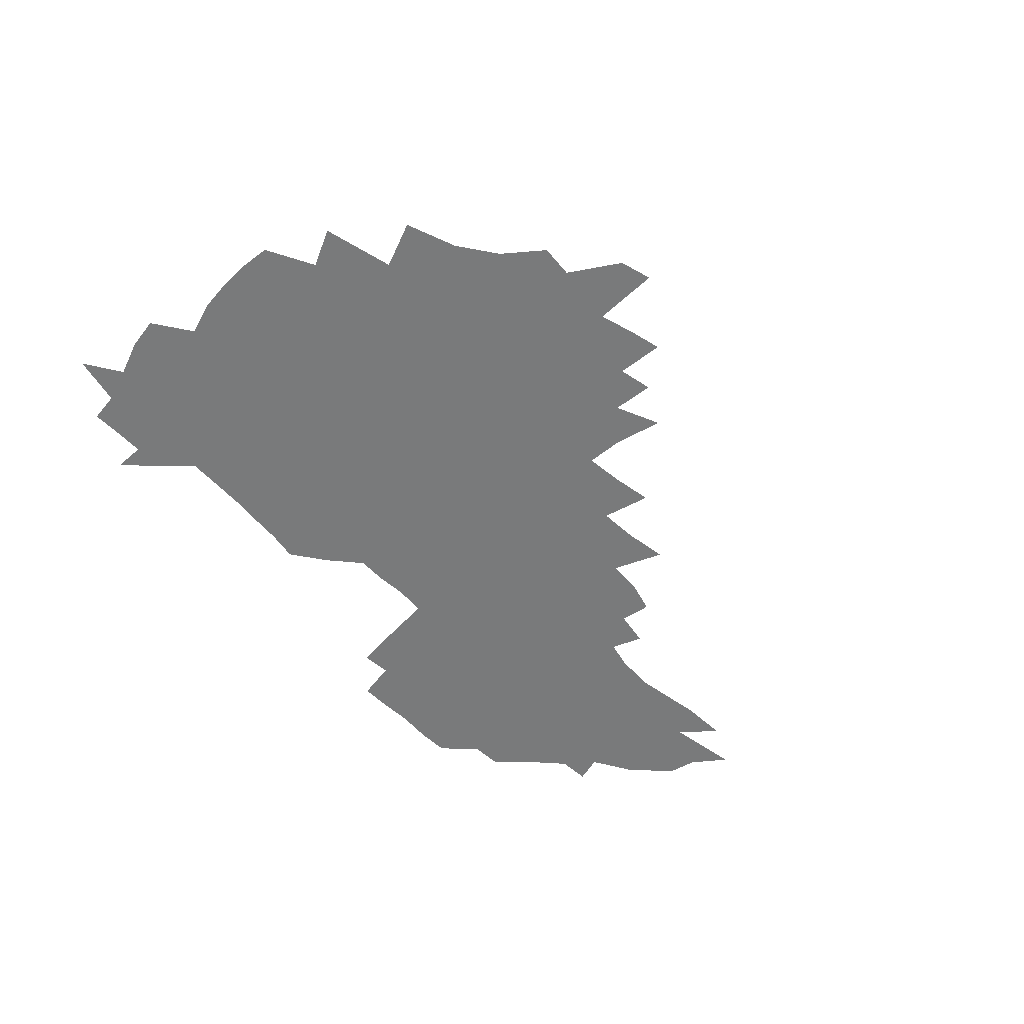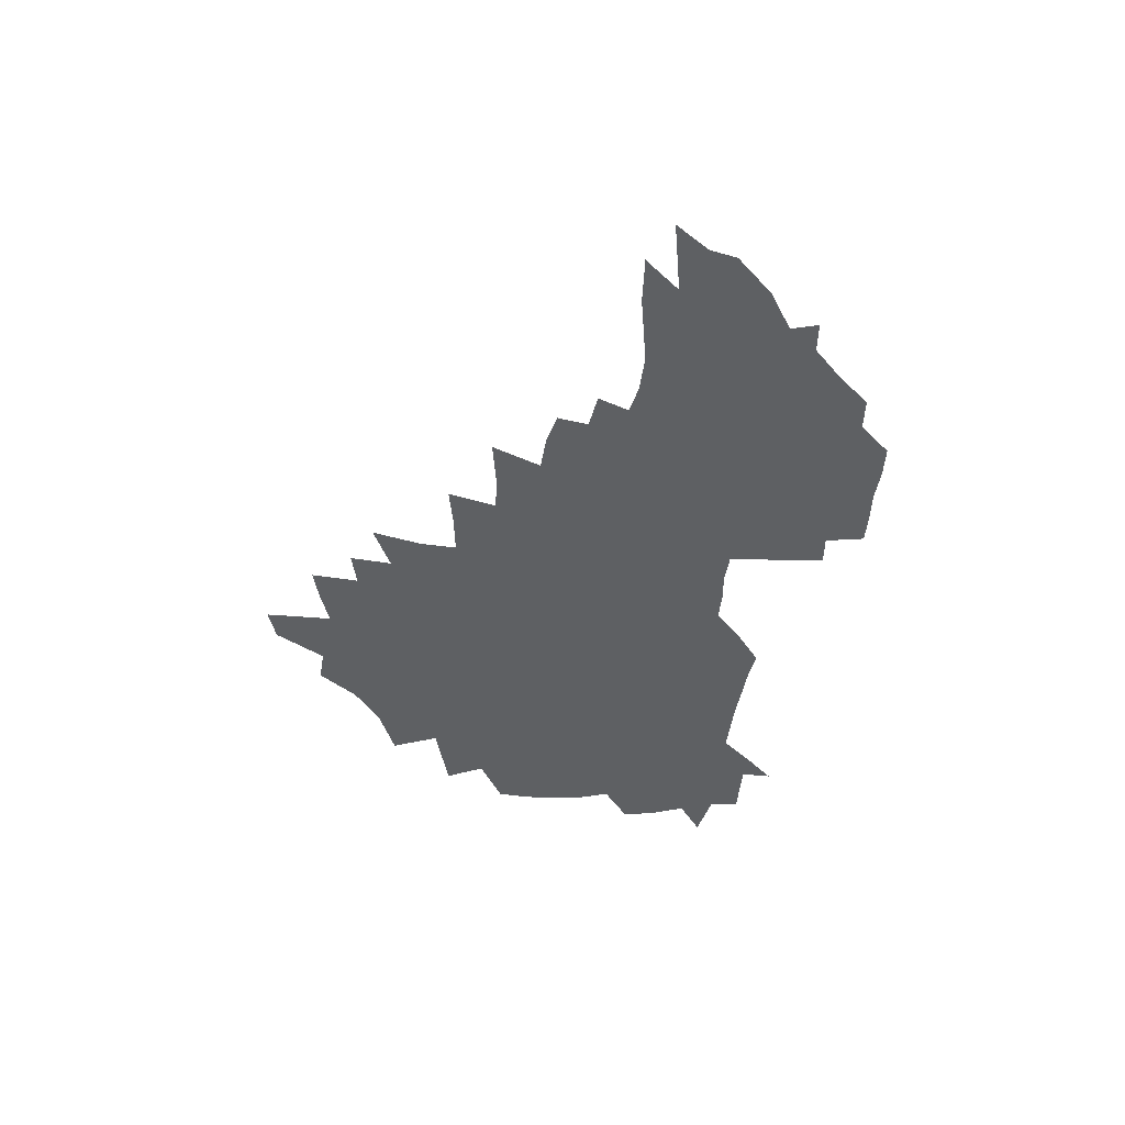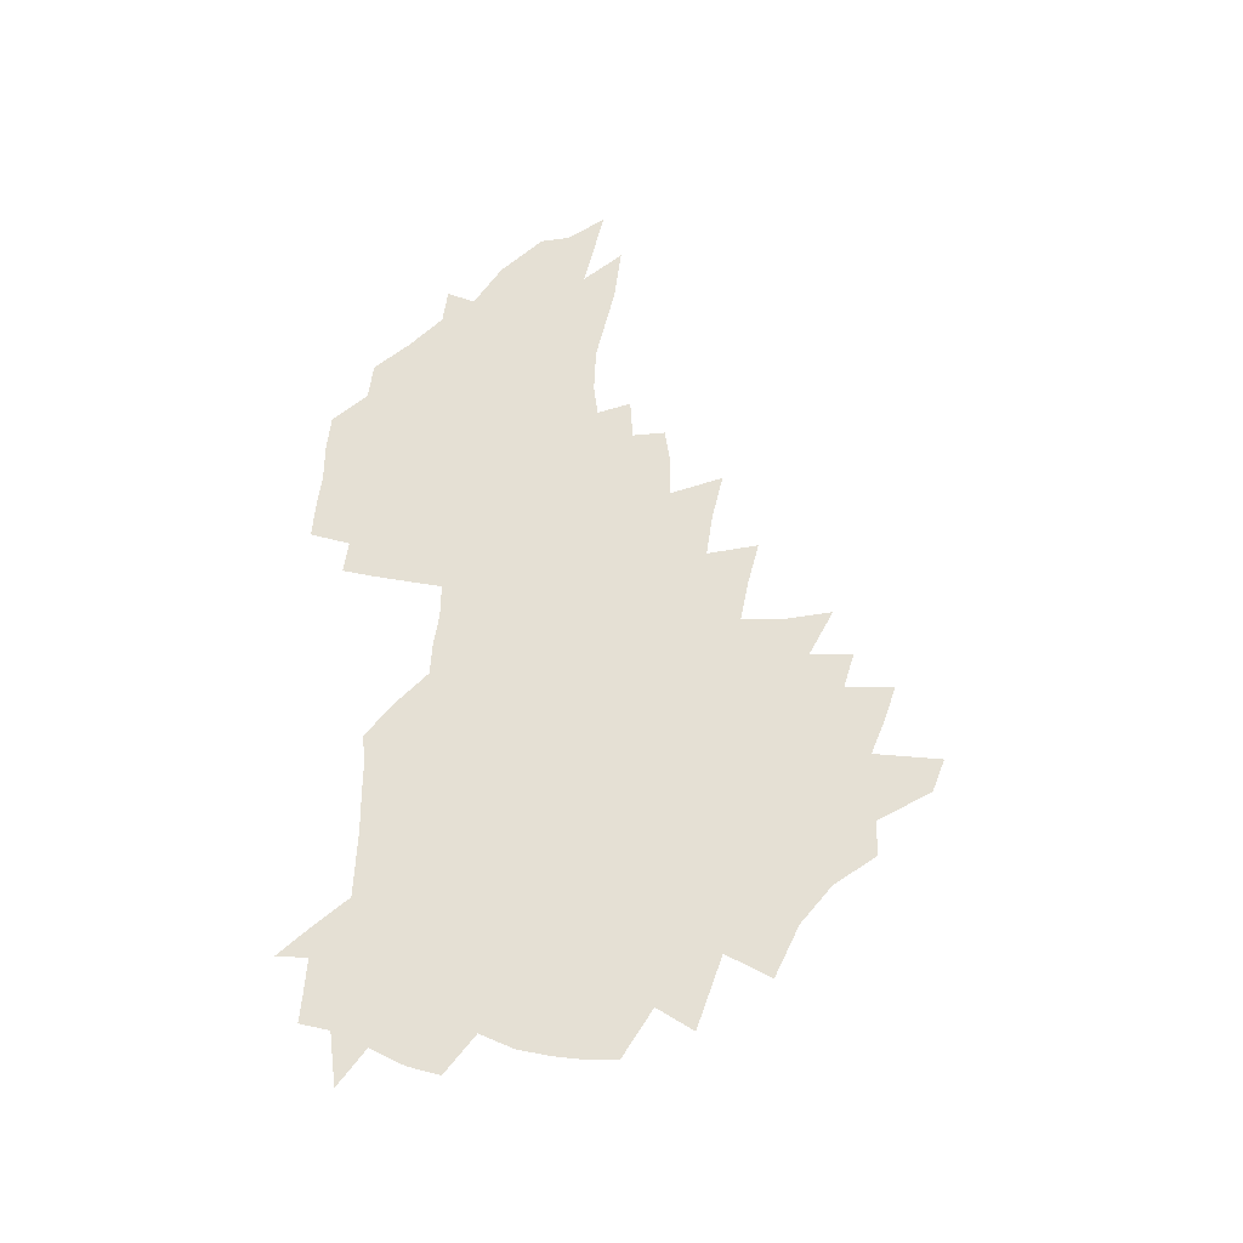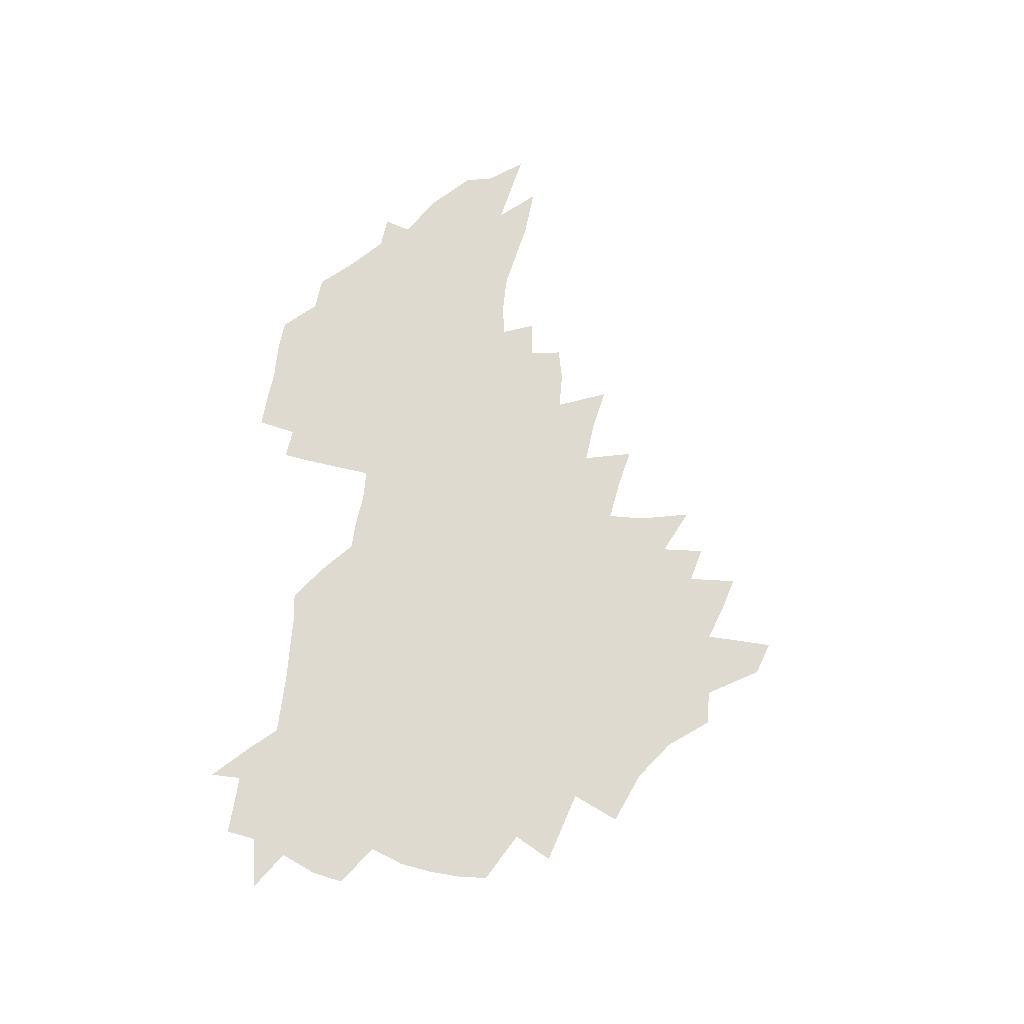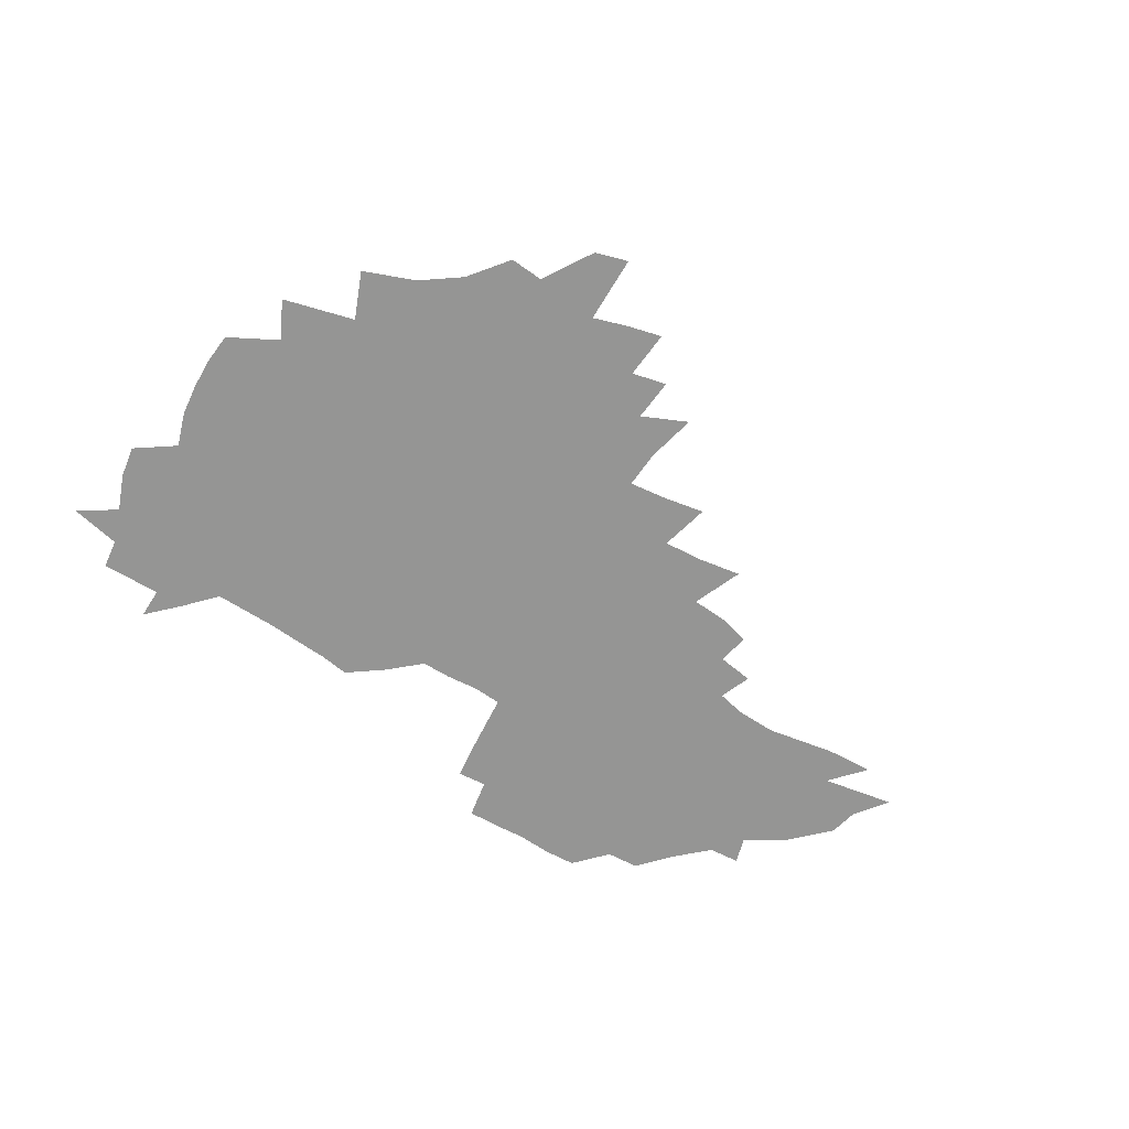
<metadata>
{"format":"obj","ext":"obj","renderer":"f3d","projection":"perspective","resolution":1024,"background":"white","views":[{"elev":-58.0,"azim":-49.1,"up":"+Z"},{"elev":-42.4,"azim":82.0,"up":"+Z"},{"elev":65.9,"azim":-87.6,"up":"+Z"},{"elev":70.7,"azim":-83.9,"up":"+Z"},{"elev":-67.4,"azim":-33.7,"up":"+Z"}]}
</metadata>
<code>
v 205.4 265.8 0
v 212.5 222.4 0
v 215.5 237.3 0
v 222.6 253.5 0
v 229.1 269.6 0
v 231.4 283.5 0
v 222 149.5 0
v 221.3 163.8 0
v 222.3 178.4 0
v 224.6 193.2 0
v 230.4 208.8 0
v 233.8 223.7 0
v 235.5 238.4 0
v 239 253.6 0
v 242.9 268.6 0
v 245.1 282.5 0
v 235 118.8 0
v 244.5 136.2 0
v 247.9 151.3 0
v 248.1 165.4 0
v 246 179.6 0
v 246.3 194.1 0
v 247.5 208.7 0
v 251.8 224 0
v 252 238.4 0
v 253.6 252.9 0
v 256 267.2 0
v 259.4 281.8 0
v 259.6 296 0
v 258.6 86.83 0
v 268.5 108.4 0
v 269.2 123.6 0
v 275.4 139.9 0
v 278.2 153.8 0
v 273.6 167 0
v 268.6 180.7 0
v 264.4 194.7 0
v 266.7 209.3 0
v 268.6 223.8 0
v 268.9 238.2 0
v 270.4 252.7 0
v 272.2 267 0
v 273.5 281.1 0
v 282.5 76.43 0
v 288.8 96.51 0
v 289.4 111.4 0
v 290.7 126.4 0
v 293.3 141.4 0
v 292.6 154.7 0
v 294.2 168.2 0
v 289.5 181.6 0
v 285.9 195.4 0
v 285 209.5 0
v 283.5 223.7 0
v 284.6 237.9 0
v 285 252.1 0
v 286.4 266.3 0
v 300.2 62.59 0
v 304.1 82.77 0
v 304 97.18 0
v 305.6 112.9 0
v 306.9 127.7 0
v 308.8 142.5 0
v 307.9 155.5 0
v 309.6 169.1 0
v 309.1 182 0
v 305.2 195.7 0
v 304.3 209.4 0
v 302.8 223.4 0
v 301.3 237.6 0
v 301.6 251.7 0
v 301.7 265.9 0
v 314.1 43.44 0
v 317.7 66.77 0
v 318.9 83.44 0
v 319.6 98.71 0
v 320.4 113.7 0
v 321.5 128.5 0
v 323.6 143.8 0
v 324.5 157.1 0
v 323.4 169.6 0
v 323.1 182.7 0
v 322.6 195.8 0
v 321 209.4 0
v 321.1 222.8 0
v 318.8 237.1 0
v 317.6 251.3 0
v 317 265.6 0
v 330.1 43.86 0
v 332.8 68.23 0
v 333.7 84.72 0
v 334 99.45 0
v 335.7 115.9 0
v 335.9 129.6 0
v 336.4 143.1 0
v 336.7 156.7 0
v 337.7 170.5 0
v 337.2 183.1 0
v 336.5 196 0
v 335.2 209.6 0
v 334.6 223.2 0
v 334 236.9 0
v 333.3 250.8 0
v 331.3 266 0
v 344 19.44 0
v 345.9 47.63 0
v 346.8 67.32 0
v 347.6 84.92 0
v 347.9 99.41 0
v 348.8 115.6 0
v 349 128.5 0
v 349.6 143.2 0
v 349.9 157.4 0
v 350 170.8 0
v 349.9 183.3 0
v 349.4 196.4 0
v 348.8 209.8 0
v 347.9 223.5 0
v 348.1 237 0
v 347.1 251 0
v 345.7 266.2 0
v 359.3 14.19 0
v 360.6 45.85 0
v 361.3 63.02 0
v 361.4 82.83 0
v 361.7 99.05 0
v 362 114.2 0
v 362.5 128.6 0
v 362.8 142.6 0
v 363 156.4 0
v 363.1 170 0
v 362.8 183.4 0
v 362.6 196.7 0
v 362.3 210.1 0
v 362 223.7 0
v 361.5 237.8 0
v 360.5 252 0
v 359.7 267.7 0
v 361 286 0
v 376.6 39.99 0
v 376.1 61.27 0
v 375.3 82.39 0
v 375.8 97.08 0
v 376 112.1 0
v 376 127.4 0
v 376.6 141 0
v 376.6 155.3 0
v 376.1 170.1 0
v 376.1 183.3 0
v 376 196.7 0
v 375.7 210.3 0
v 375.6 224.1 0
v 375.9 239.8 0
v 375.7 255.3 0
v 392.6 35.24 0
v 391.5 57.82 0
v 390.3 78.4 0
v 390.2 94.83 0
v 390.1 110.6 0
v 390.3 125.3 0
v 391.1 139.2 0
v 391 153.7 0
v 389.4 169.9 0
v 389.3 183.3 0
v 389.4 196.8 0
v 389.4 210.4 0
v 389.5 224.4 0
v 390.5 241.2 0
v 407.7 53.49 0
v 406.6 73.35 0
v 405 92.48 0
v 406 107.3 0
v 405.9 122.6 0
v 406.3 137.4 0
v 405.5 152.8 0
v 404.6 167.9 0
v 403.7 182.6 0
v 403.1 196.7 0
v 403.1 210.4 0
v 403.2 224 0
v 404.5 240.7 0
v 427.7 62.84 0
v 422.9 86.64 0
v 422.5 104 0
v 423.8 118.7 0
v 421.4 136.7 0
v 420.7 151.6 0
v 419 167.6 0
v 418 182.2 0
v 416.9 196.7 0
v 416.8 210.4 0
v 417.2 224.2 0
v 418.5 238.7 0
v 441.2 100.9 0
v 438.7 120 0
v 437.7 135.2 0
v 435.7 151.3 0
v 433.4 167.6 0
v 432.6 181.7 0
v 430.6 196.9 0
v 431.5 210.4 0
v 431.2 224 0
v 433 238.8 0
v 434.7 253.5 0
v 436.8 270.4 0
v 438.9 284.2 0
v 459.6 96.74 0
v 454.5 120.1 0
v 452.7 136.2 0
v 450.3 152.3 0
v 448.2 167.7 0
v 446.8 182.2 0
v 445.2 196.6 0
v 445.8 210.2 0
v 445 223.9 0
v 446.6 238 0
v 448.3 252.4 0
v 450.7 267.9 0
v 452.7 282.4 0
v 456.5 300.4 0
v 472.9 118.1 0
v 468.1 137.3 0
v 465.3 153.1 0
v 462.1 169.1 0
v 460.9 183 0
v 460.7 196.7 0
v 459.4 210.6 0
v 457.9 223.6 0
v 461.9 238.5 0
v 463.9 253 0
v 464.6 266.8 0
v 466.9 281.6 0
v 471.1 299.4 0
v 493.4 113.8 0
v 484.4 137.7 0
v 480.6 154.1 0
v 478.7 168.7 0
v 476.1 183.3 0
v 475.8 197.1 0
v 475.5 210.8 0
v 475.5 224.6 0
v 477.5 238.8 0
v 478 252.6 0
v 480.2 267.1 0
v 482.6 281.9 0
v 485.6 297.7 0
v 501.4 138.1 0
v 496.6 155 0
v 493.2 170 0
v 491.2 183.9 0
v 490.6 197.4 0
v 490.9 211 0
v 491 224.6 0
v 492.2 238.5 0
v 493.5 252.5 0
v 496.9 267.4 0
v 497.7 281.4 0
v 501.6 297.8 0
v 516 141.3 0
v 514 156.1 0
v 509.1 171.1 0
v 507.2 184.6 0
v 503.8 198.4 0
v 504.2 211.1 0
v 506.8 224.9 0
v 506.8 238.3 0
v 508.4 252 0
v 512.2 267 0
v 511.7 280.4 0
v 516.4 296.4 0
v 530.7 157.9 0
v 525.3 172.9 0
v 522.9 185.7 0
v 522.4 198.5 0
v 520.3 211.6 0
v 521.3 224.7 0
v 520.6 237.9 0
v 522.5 251.3 0
v 525.6 265.9 0
v 529.9 280.9 0
v 538.7 175.3 0
v 537.4 186.8 0
v 536.6 199.1 0
v 535.2 211.8 0
v 535 224.6 0
v 539.2 238 0
v 538.7 251.2 0
v 541.4 264.9 0
v 545.2 279.3 0
v 557.1 175.1 0
v 553.7 187.4 0
v 551.6 199.5 0
v 550.8 211.8 0
v 552.2 224.3 0
v 554.9 237.2 0
v 555.7 250.3 0
v 558.2 263.7 0
v 590 167.9 0
v 571.5 187.1 0
v 568.8 199.3 0
v 567.9 211.3 0
v 569.3 223.5 0
v 568.7 236.3 0
v 572.8 249.1 0
v 612.5 165.6 0
v 598.4 182.7 0
v 590 197.4 0
v 585.3 210.5 0
v 584.2 222.8 0
v 583.4 234.9 0
v 587.4 247.3 0
v 632.8 175 0
v 621.5 191.3 0
v 619 204.4 0
v 601.8 222.7 0
f 4 5 1
f 11 12 2
f 2 12 3
f 12 13 3
f 3 13 4
f 13 14 4
f 4 14 5
f 14 15 5
f 5 15 6
f 15 16 6
f 18 19 7
f 7 19 8
f 19 20 8
f 8 20 9
f 20 21 9
f 9 21 10
f 21 22 10
f 10 22 11
f 22 23 11
f 11 23 12
f 23 24 12
f 12 24 13
f 24 25 13
f 13 25 14
f 25 26 14
f 14 26 15
f 26 27 15
f 15 27 16
f 27 28 16
f 31 32 17
f 17 32 18
f 32 33 18
f 18 33 19
f 33 34 19
f 19 34 20
f 34 35 20
f 20 35 21
f 35 36 21
f 21 36 22
f 36 37 22
f 22 37 23
f 37 38 23
f 23 38 24
f 38 39 24
f 24 39 25
f 39 40 25
f 25 40 26
f 40 41 26
f 26 41 27
f 41 42 27
f 27 42 28
f 42 43 28
f 28 43 29
f 44 45 30
f 30 45 31
f 45 46 31
f 31 46 32
f 46 47 32
f 32 47 33
f 47 48 33
f 33 48 34
f 48 49 34
f 34 49 35
f 49 50 35
f 35 50 36
f 50 51 36
f 36 51 37
f 51 52 37
f 37 52 38
f 52 53 38
f 38 53 39
f 53 54 39
f 39 54 40
f 54 55 40
f 40 55 41
f 55 56 41
f 41 56 42
f 56 57 42
f 42 57 43
f 58 59 44
f 44 59 45
f 59 60 45
f 45 60 46
f 60 61 46
f 46 61 47
f 61 62 47
f 47 62 48
f 62 63 48
f 48 63 49
f 63 64 49
f 49 64 50
f 64 65 50
f 50 65 51
f 65 66 51
f 51 66 52
f 66 67 52
f 52 67 53
f 67 68 53
f 53 68 54
f 68 69 54
f 54 69 55
f 69 70 55
f 55 70 56
f 70 71 56
f 56 71 57
f 71 72 57
f 73 74 58
f 58 74 59
f 74 75 59
f 59 75 60
f 75 76 60
f 60 76 61
f 76 77 61
f 61 77 62
f 77 78 62
f 62 78 63
f 78 79 63
f 63 79 64
f 79 80 64
f 64 80 65
f 80 81 65
f 65 81 66
f 81 82 66
f 66 82 67
f 82 83 67
f 67 83 68
f 83 84 68
f 68 84 69
f 84 85 69
f 69 85 70
f 85 86 70
f 70 86 71
f 86 87 71
f 71 87 72
f 87 88 72
f 73 89 74
f 89 90 74
f 74 90 75
f 90 91 75
f 75 91 76
f 91 92 76
f 76 92 77
f 92 93 77
f 77 93 78
f 93 94 78
f 78 94 79
f 94 95 79
f 79 95 80
f 95 96 80
f 80 96 81
f 96 97 81
f 81 97 82
f 97 98 82
f 82 98 83
f 98 99 83
f 83 99 84
f 99 100 84
f 84 100 85
f 100 101 85
f 85 101 86
f 101 102 86
f 86 102 87
f 102 103 87
f 87 103 88
f 103 104 88
f 105 106 89
f 89 106 90
f 106 107 90
f 90 107 91
f 107 108 91
f 91 108 92
f 108 109 92
f 92 109 93
f 109 110 93
f 93 110 94
f 110 111 94
f 94 111 95
f 111 112 95
f 95 112 96
f 112 113 96
f 96 113 97
f 113 114 97
f 97 114 98
f 114 115 98
f 98 115 99
f 115 116 99
f 99 116 100
f 116 117 100
f 100 117 101
f 117 118 101
f 101 118 102
f 118 119 102
f 102 119 103
f 119 120 103
f 103 120 104
f 120 121 104
f 105 122 106
f 122 123 106
f 106 123 107
f 123 124 107
f 107 124 108
f 124 125 108
f 108 125 109
f 125 126 109
f 109 126 110
f 126 127 110
f 110 127 111
f 127 128 111
f 111 128 112
f 128 129 112
f 112 129 113
f 129 130 113
f 113 130 114
f 130 131 114
f 114 131 115
f 131 132 115
f 115 132 116
f 132 133 116
f 116 133 117
f 133 134 117
f 117 134 118
f 134 135 118
f 118 135 119
f 135 136 119
f 119 136 120
f 136 137 120
f 120 137 121
f 137 138 121
f 123 140 124
f 140 141 124
f 124 141 125
f 141 142 125
f 125 142 126
f 142 143 126
f 126 143 127
f 143 144 127
f 127 144 128
f 144 145 128
f 128 145 129
f 145 146 129
f 129 146 130
f 146 147 130
f 130 147 131
f 147 148 131
f 131 148 132
f 148 149 132
f 132 149 133
f 149 150 133
f 133 150 134
f 150 151 134
f 134 151 135
f 151 152 135
f 135 152 136
f 152 153 136
f 136 153 137
f 153 154 137
f 137 154 138
f 140 155 141
f 155 156 141
f 141 156 142
f 156 157 142
f 142 157 143
f 157 158 143
f 143 158 144
f 158 159 144
f 144 159 145
f 159 160 145
f 145 160 146
f 160 161 146
f 146 161 147
f 161 162 147
f 147 162 148
f 162 163 148
f 148 163 149
f 163 164 149
f 149 164 150
f 164 165 150
f 150 165 151
f 165 166 151
f 151 166 152
f 166 167 152
f 152 167 153
f 167 168 153
f 153 168 154
f 156 169 157
f 169 170 157
f 157 170 158
f 170 171 158
f 158 171 159
f 171 172 159
f 159 172 160
f 172 173 160
f 160 173 161
f 173 174 161
f 161 174 162
f 174 175 162
f 162 175 163
f 175 176 163
f 163 176 164
f 176 177 164
f 164 177 165
f 177 178 165
f 165 178 166
f 178 179 166
f 166 179 167
f 179 180 167
f 167 180 168
f 180 181 168
f 170 182 171
f 182 183 171
f 171 183 172
f 183 184 172
f 172 184 173
f 184 185 173
f 173 185 174
f 185 186 174
f 174 186 175
f 186 187 175
f 175 187 176
f 187 188 176
f 176 188 177
f 188 189 177
f 177 189 178
f 189 190 178
f 178 190 179
f 190 191 179
f 179 191 180
f 191 192 180
f 180 192 181
f 192 193 181
f 184 194 185
f 194 195 185
f 185 195 186
f 195 196 186
f 186 196 187
f 196 197 187
f 187 197 188
f 197 198 188
f 188 198 189
f 198 199 189
f 189 199 190
f 199 200 190
f 190 200 191
f 200 201 191
f 191 201 192
f 201 202 192
f 192 202 193
f 202 203 193
f 194 207 195
f 207 208 195
f 195 208 196
f 208 209 196
f 196 209 197
f 209 210 197
f 197 210 198
f 210 211 198
f 198 211 199
f 211 212 199
f 199 212 200
f 212 213 200
f 200 213 201
f 213 214 201
f 201 214 202
f 214 215 202
f 202 215 203
f 215 216 203
f 203 216 204
f 216 217 204
f 204 217 205
f 217 218 205
f 205 218 206
f 218 219 206
f 208 221 209
f 221 222 209
f 209 222 210
f 222 223 210
f 210 223 211
f 223 224 211
f 211 224 212
f 224 225 212
f 212 225 213
f 225 226 213
f 213 226 214
f 226 227 214
f 214 227 215
f 227 228 215
f 215 228 216
f 228 229 216
f 216 229 217
f 229 230 217
f 217 230 218
f 230 231 218
f 218 231 219
f 231 232 219
f 219 232 220
f 232 233 220
f 221 234 222
f 234 235 222
f 222 235 223
f 235 236 223
f 223 236 224
f 236 237 224
f 224 237 225
f 237 238 225
f 225 238 226
f 238 239 226
f 226 239 227
f 239 240 227
f 227 240 228
f 240 241 228
f 228 241 229
f 241 242 229
f 229 242 230
f 242 243 230
f 230 243 231
f 243 244 231
f 231 244 232
f 244 245 232
f 232 245 233
f 245 246 233
f 235 247 236
f 247 248 236
f 236 248 237
f 248 249 237
f 237 249 238
f 249 250 238
f 238 250 239
f 250 251 239
f 239 251 240
f 251 252 240
f 240 252 241
f 252 253 241
f 241 253 242
f 253 254 242
f 242 254 243
f 254 255 243
f 243 255 244
f 255 256 244
f 244 256 245
f 256 257 245
f 245 257 246
f 257 258 246
f 247 259 248
f 259 260 248
f 248 260 249
f 260 261 249
f 249 261 250
f 261 262 250
f 250 262 251
f 262 263 251
f 251 263 252
f 263 264 252
f 252 264 253
f 264 265 253
f 253 265 254
f 265 266 254
f 254 266 255
f 266 267 255
f 255 267 256
f 267 268 256
f 256 268 257
f 268 269 257
f 257 269 258
f 269 270 258
f 260 271 261
f 271 272 261
f 261 272 262
f 272 273 262
f 262 273 263
f 273 274 263
f 263 274 264
f 274 275 264
f 264 275 265
f 275 276 265
f 265 276 266
f 276 277 266
f 266 277 267
f 277 278 267
f 267 278 268
f 278 279 268
f 268 279 269
f 279 280 269
f 269 280 270
f 272 281 273
f 281 282 273
f 273 282 274
f 282 283 274
f 274 283 275
f 283 284 275
f 275 284 276
f 284 285 276
f 276 285 277
f 285 286 277
f 277 286 278
f 286 287 278
f 278 287 279
f 287 288 279
f 279 288 280
f 288 289 280
f 281 290 282
f 290 291 282
f 282 291 283
f 291 292 283
f 283 292 284
f 292 293 284
f 284 293 285
f 293 294 285
f 285 294 286
f 294 295 286
f 286 295 287
f 295 296 287
f 287 296 288
f 296 297 288
f 288 297 289
f 290 298 291
f 298 299 291
f 291 299 292
f 299 300 292
f 292 300 293
f 300 301 293
f 293 301 294
f 301 302 294
f 294 302 295
f 302 303 295
f 295 303 296
f 303 304 296
f 296 304 297
f 298 305 299
f 305 306 299
f 299 306 300
f 306 307 300
f 300 307 301
f 307 308 301
f 301 308 302
f 308 309 302
f 302 309 303
f 309 310 303
f 303 310 304
f 310 311 304
f 306 312 307
f 312 313 307
f 307 313 308
f 313 314 308
f 308 314 309
f 314 315 309
f 309 315 310

</code>
